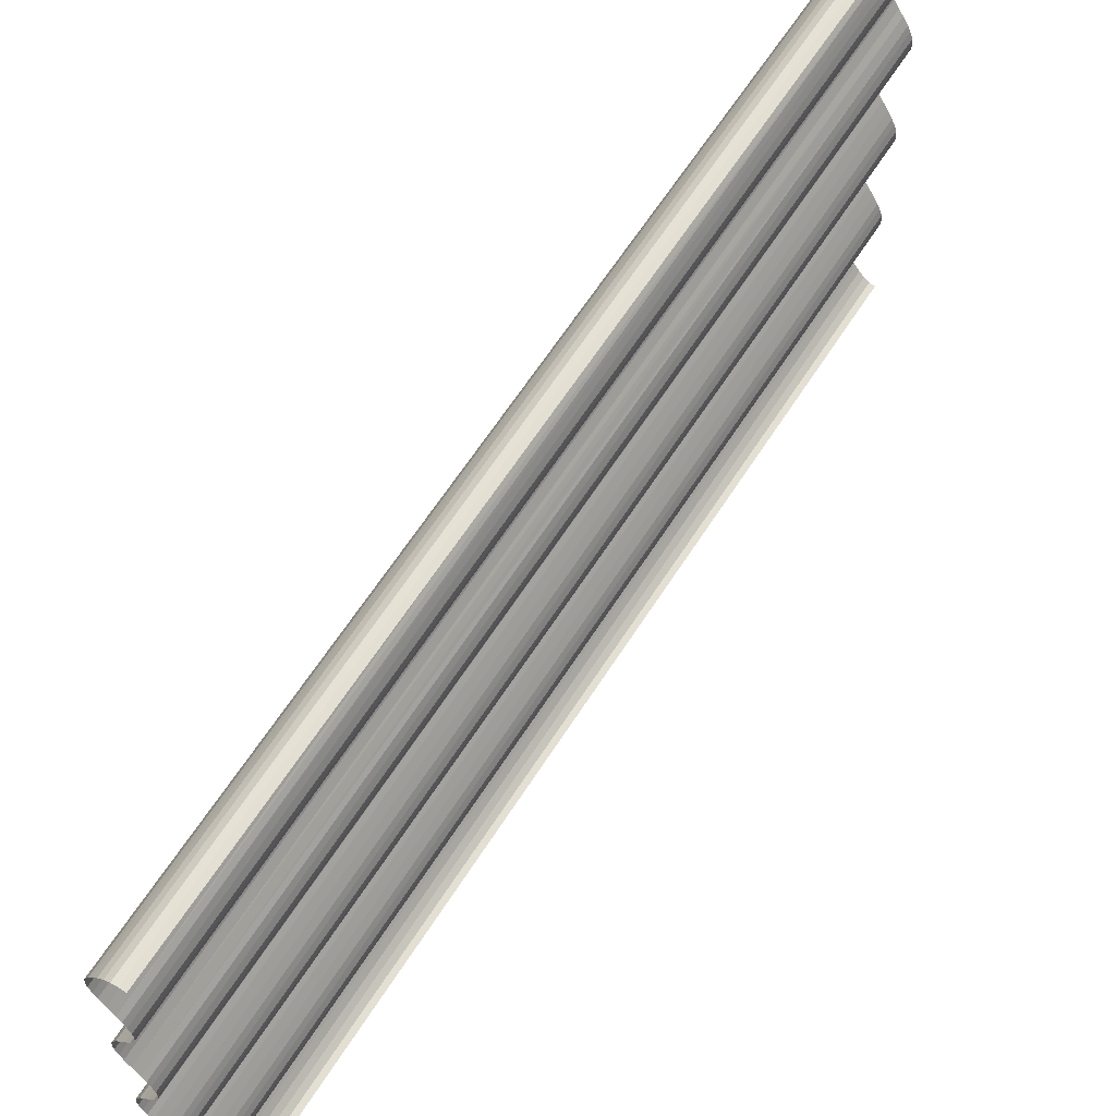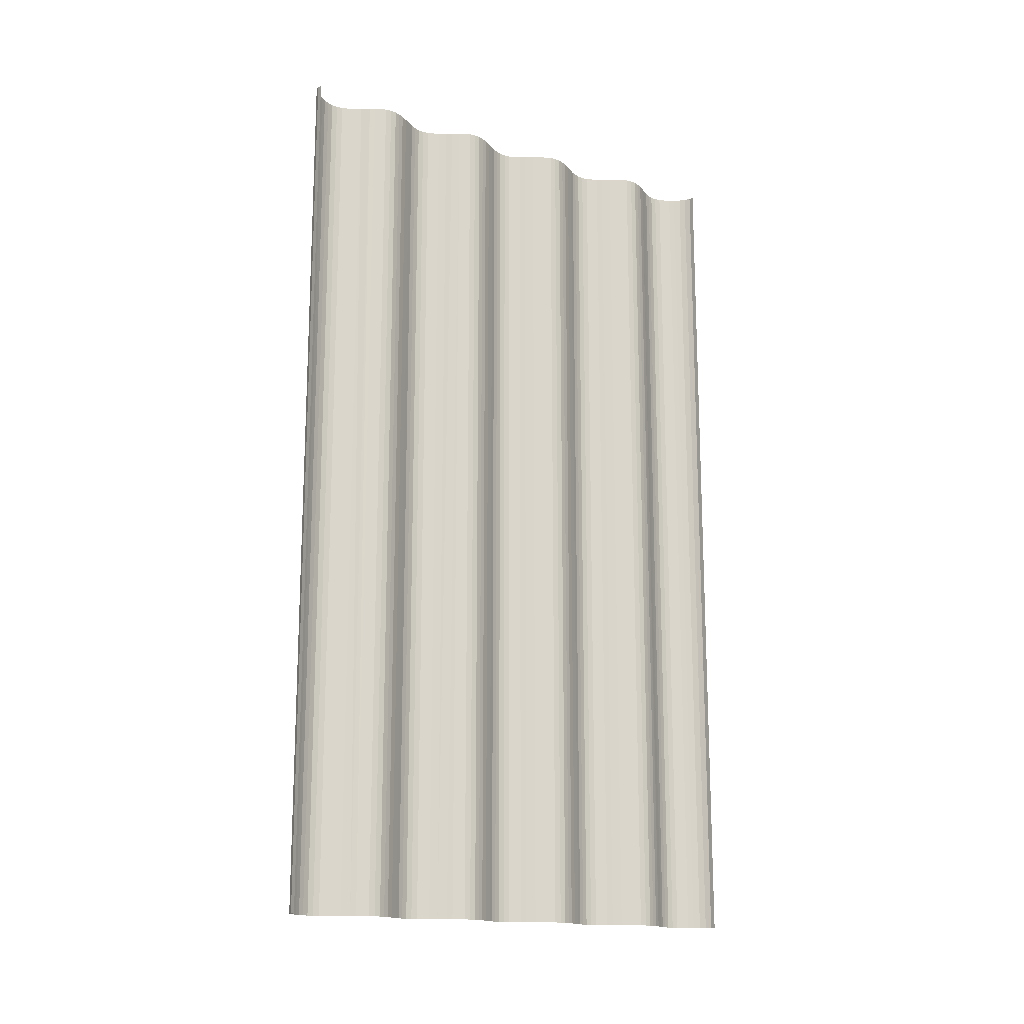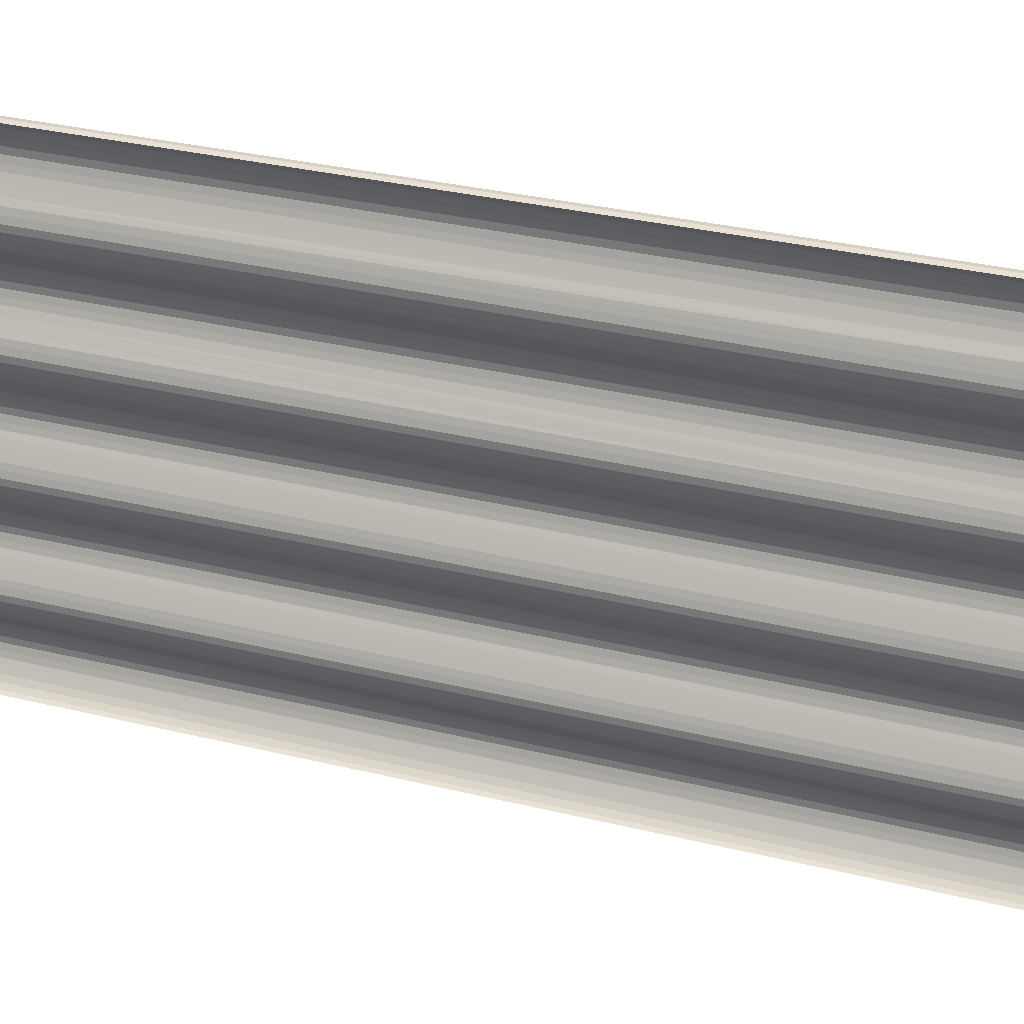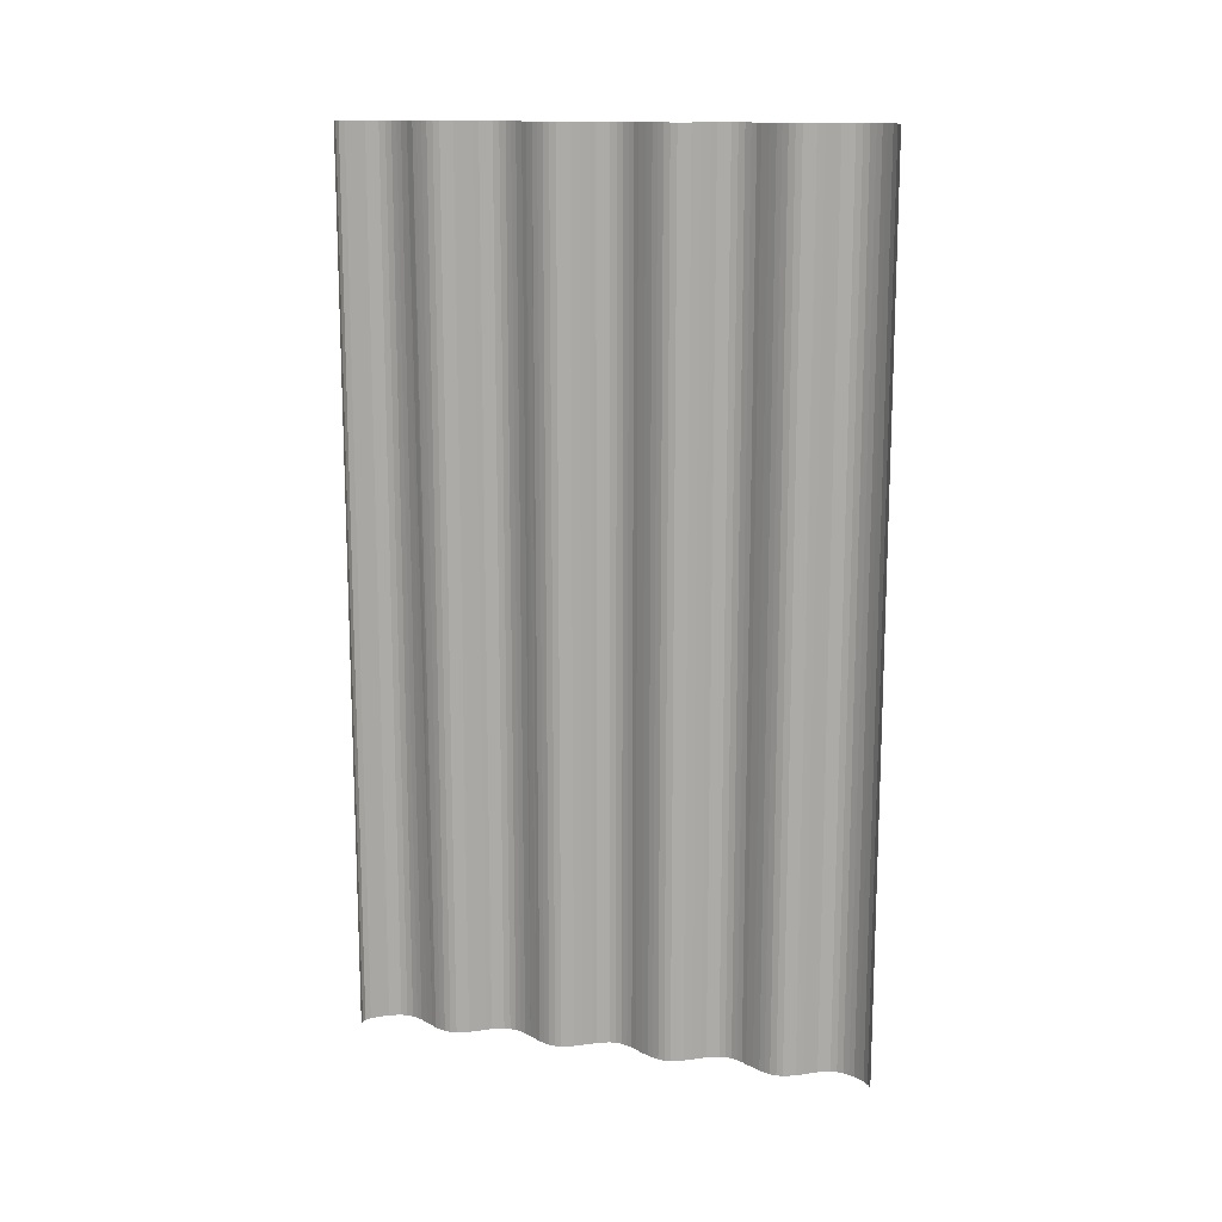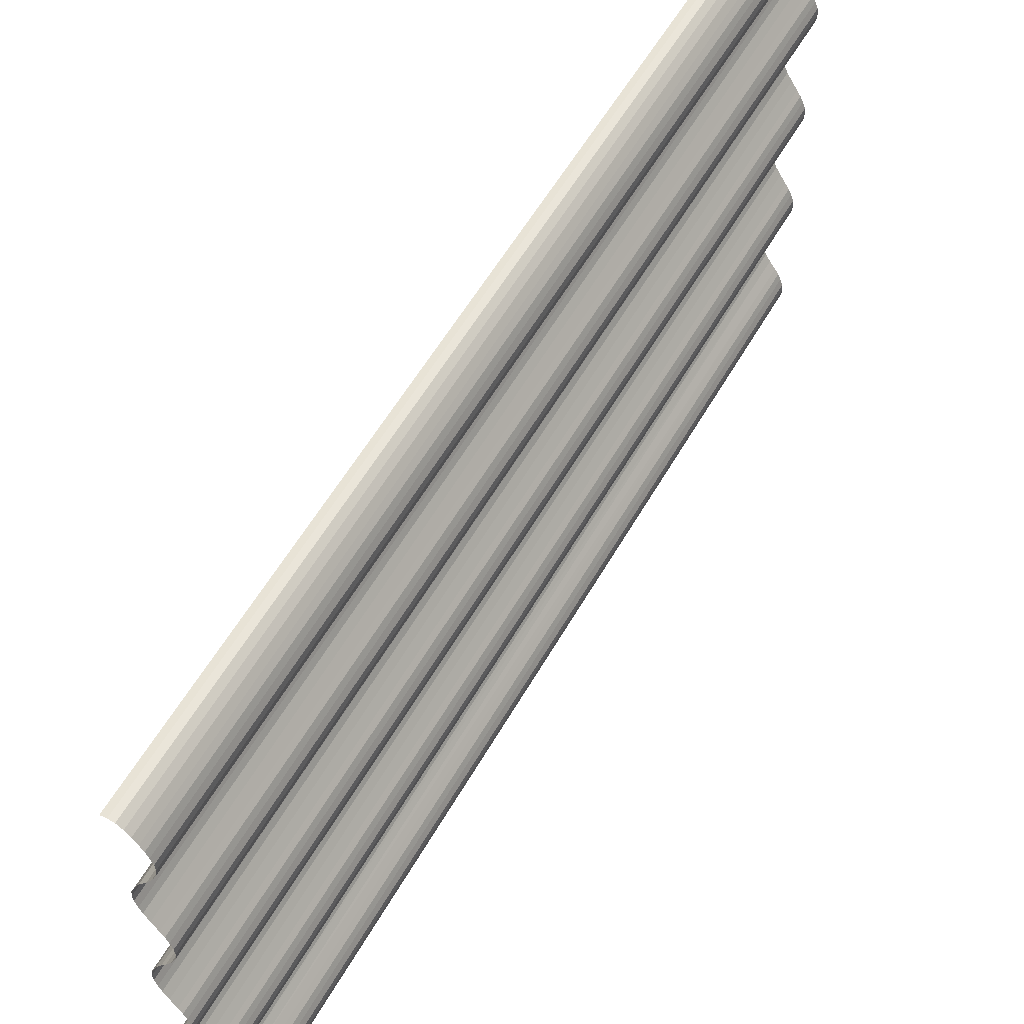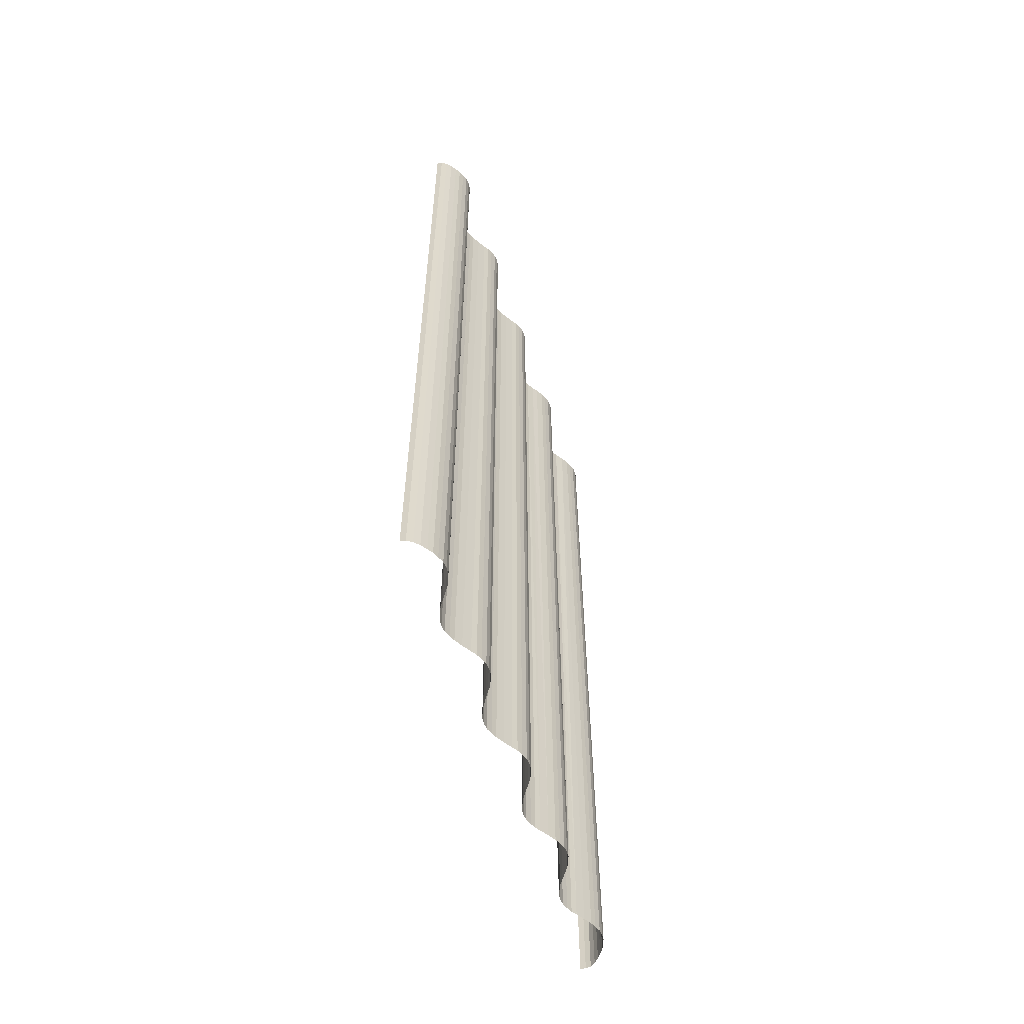
<metadata>
{"format":"obj","ext":"obj","renderer":"f3d","projection":"perspective","resolution":1024,"background":"white","views":[{"elev":63.4,"azim":32.6,"up":"+Z"},{"elev":-15.9,"azim":58.0,"up":"+Y"},{"elev":33.9,"azim":108.1,"up":"+Z"},{"elev":14.0,"azim":106.8,"up":"+Y"},{"elev":55.9,"azim":-150.8,"up":"+Z"},{"elev":-58.7,"azim":-161.4,"up":"+Y"}]}
</metadata>
<code>
o Casa_Cortina_Cilindro.014
v 3.967 1.93 -2.675
v 3.967 -0.01886 -2.675
v 3.956 1.93 -2.657
v 3.956 -0.01886 -2.657
v 3.948 1.93 -2.646
v 3.948 -0.01886 -2.646
v 3.943 1.93 -2.634
v 3.943 -0.01886 -2.634
v 3.937 1.93 -2.621
v 3.937 -0.01886 -2.621
v 3.936 1.93 -2.607
v 3.936 -0.01886 -2.607
v 3.937 1.93 -2.594
v 3.937 -0.01886 -2.594
v 3.943 1.93 -2.581
v 3.943 -0.01886 -2.581
v 3.948 1.93 -2.568
v 3.948 -0.01886 -2.568
v 3.956 1.93 -2.558
v 3.956 -0.01886 -2.558
v 3.967 1.93 -2.541
v 3.967 -0.01886 -2.541
v 3.977 1.93 -2.691
v 3.977 -0.01886 -2.691
v 3.982 1.93 -2.703
v 3.982 -0.01886 -2.703
v 3.988 1.93 -2.716
v 3.988 -0.01886 -2.716
v 3.989 1.93 -2.73
v 3.989 -0.01886 -2.73
v 3.988 1.93 -2.744
v 3.988 -0.01886 -2.744
v 3.982 1.93 -2.757
v 3.982 -0.01886 -2.757
v 3.977 1.93 -2.769
v 3.977 -0.01886 -2.769
v 3.967 1.93 -2.785
v 3.967 -0.01886 -2.785
v 3.96 1.93 -2.792
v 3.96 -0.01886 -2.792
v 3.958 1.93 -2.419
v 3.958 -0.01886 -2.419
v 3.967 1.93 -2.431
v 3.97 -0.01886 -2.436
v 3.977 1.93 -2.447
v 3.977 -0.01886 -2.447
v 3.983 1.93 -2.459
v 3.983 -0.01886 -2.459
v 3.988 1.93 -2.472
v 3.988 -0.01886 -2.472
v 3.989 1.93 -2.486
v 3.989 -0.01886 -2.486
v 3.988 1.93 -2.5
v 3.988 -0.01886 -2.5
v 3.983 1.93 -2.513
v 3.983 -0.01886 -2.513
v 3.977 1.93 -2.525
v 3.977 -0.01886 -2.525
v 3.961 1.93 -2.548
v 3.961 -0.01886 -2.548
v 3.967 1.93 -2.919
v 3.967 -0.01886 -2.919
v 3.977 1.93 -2.935
v 3.977 -0.01886 -2.935
v 3.982 1.93 -2.947
v 3.982 -0.01886 -2.947
v 3.988 1.93 -2.96
v 3.988 -0.01886 -2.96
v 3.989 1.93 -2.974
v 3.989 -0.01886 -2.974
v 3.988 1.93 -2.988
v 3.988 -0.01886 -2.988
v 3.982 1.93 -3.001
v 3.982 -0.01886 -3.001
v 3.977 1.93 -3.013
v 3.977 -0.01886 -3.013
v 3.967 1.93 -3.027
v 3.967 -0.01886 -3.027
v 3.96 1.93 -3.036
v 3.96 -0.01886 -3.036
v 3.956 1.93 -2.901
v 3.956 -0.01886 -2.901
v 3.948 1.93 -2.89
v 3.948 -0.01886 -2.89
v 3.943 1.93 -2.878
v 3.943 -0.01886 -2.878
v 3.937 1.93 -2.865
v 3.937 -0.01886 -2.865
v 3.936 1.93 -2.851
v 3.936 -0.01886 -2.851
v 3.937 1.93 -2.838
v 3.937 -0.01886 -2.838
v 3.943 1.93 -2.824
v 3.943 -0.01886 -2.824
v 3.948 1.93 -2.812
v 3.948 -0.01886 -2.812
v 3.956 1.93 -2.802
v 3.956 -0.01886 -2.802
v 4.009 -0.01886 -3.173
v 3.998 1.93 -3.174
v 3.998 -0.01886 -3.174
v 3.986 1.93 -3.173
v 3.986 -0.01886 -3.173
v 3.975 1.93 -3.165
v 3.975 -0.01886 -3.165
v 3.965 1.93 -3.155
v 3.965 -0.01886 -3.155
v 3.956 1.93 -3.142
v 3.956 -0.01886 -3.142
v 3.948 1.93 -3.132
v 3.948 -0.01886 -3.132
v 3.943 1.93 -3.12
v 3.943 -0.01886 -3.12
v 3.937 1.93 -3.107
v 3.937 -0.01886 -3.107
v 3.936 1.93 -3.093
v 3.936 -0.01886 -3.093
v 3.937 1.93 -3.079
v 3.937 -0.01886 -3.079
v 3.943 1.93 -3.066
v 3.943 -0.01886 -3.066
v 3.948 1.93 -3.054
v 3.948 -0.01886 -3.054
v 3.956 1.93 -3.043
v 3.956 -0.01886 -3.043
v 3.958 1.93 -2.177
v 3.958 -0.01886 -2.177
v 3.971 1.93 -2.194
v 3.97 -0.01886 -2.195
v 3.977 1.93 -2.205
v 3.977 -0.01886 -2.205
v 3.983 1.93 -2.217
v 3.983 -0.01886 -2.217
v 3.988 1.93 -2.23
v 3.988 -0.01886 -2.23
v 3.989 1.93 -2.244
v 3.989 -0.01886 -2.244
v 3.988 1.93 -2.258
v 3.988 -0.01886 -2.258
v 3.983 1.93 -2.271
v 3.983 -0.01886 -2.271
v 3.977 1.93 -2.283
v 3.977 -0.01886 -2.283
v 3.967 1.93 -2.298
v 3.967 -0.01886 -2.298
v 3.961 1.93 -2.306
v 3.948 1.93 -2.403
v 3.948 -0.01886 -2.403
v 3.943 1.93 -2.391
v 3.943 -0.01886 -2.391
v 3.937 1.93 -2.378
v 3.937 -0.01886 -2.378
v 3.936 1.93 -2.365
v 3.936 -0.01886 -2.365
v 3.937 1.93 -2.351
v 3.937 -0.01886 -2.351
v 3.943 1.93 -2.338
v 3.943 -0.01886 -2.338
v 3.948 1.93 -2.326
v 3.948 -0.01886 -2.326
v 3.956 1.93 -2.315
v 3.956 -0.01886 -2.315
v 3.998 1.93 -2.04
v 3.998 -0.01886 -2.04
v 4.009 1.93 -2.042
v 4.009 -0.01886 -2.042
v 3.948 1.93 -2.16
v 3.948 -0.01886 -2.16
v 3.943 1.93 -2.148
v 3.943 -0.01886 -2.148
v 3.937 1.93 -2.135
v 3.937 -0.01886 -2.135
v 3.936 1.93 -2.121
v 3.936 -0.01886 -2.121
v 3.937 1.93 -2.108
v 3.937 -0.01886 -2.108
v 3.943 1.93 -2.094
v 3.943 -0.01886 -2.094
v 3.948 1.93 -2.082
v 3.948 -0.01886 -2.082
v 3.956 1.93 -2.072
v 3.956 -0.01886 -2.072
v 3.965 1.93 -2.059
v 3.965 -0.01886 -2.059
v 3.975 1.93 -2.049
v 3.975 -0.01886 -2.049
v 3.986 1.93 -2.042
v 3.986 -0.01886 -2.042
f 2 3 1
f 4 5 3
f 6 7 5
f 8 9 7
f 10 11 9
f 12 13 11
f 14 15 13
f 16 17 15
f 18 19 17
f 20 21 19
f 2 23 1
f 24 25 23
f 25 28 27
f 28 29 27
f 30 31 29
f 32 33 31
f 34 35 33
f 36 37 35
f 42 43 41
f 44 45 43
f 46 47 45
f 47 50 49
f 50 51 49
f 52 53 51
f 53 56 55
f 56 57 55
f 58 21 57
f 62 63 61
f 64 65 63
f 66 67 65
f 68 69 67
f 70 71 69
f 72 73 71
f 74 75 73
f 75 78 77
f 62 81 61
f 82 83 81
f 84 85 83
f 86 87 85
f 88 89 87
f 90 91 89
f 92 93 91
f 94 95 93
f 96 97 95
f 98 37 97
f 101 102 100
f 103 104 102
f 105 106 104
f 107 108 106
f 109 110 108
f 111 112 110
f 113 114 112
f 115 116 114
f 117 118 116
f 119 120 118
f 121 122 120
f 123 124 122
f 125 77 124
f 126 129 128
f 128 131 130
f 131 132 130
f 133 134 132
f 135 136 134
f 137 138 136
f 139 140 138
f 141 142 140
f 143 144 142
f 42 147 41
f 148 149 147
f 150 151 149
f 152 153 151
f 154 155 153
f 156 157 155
f 158 159 157
f 160 161 159
f 162 144 161
f 164 165 163
f 127 167 126
f 168 169 167
f 170 171 169
f 172 173 171
f 174 175 173
f 176 177 175
f 177 180 179
f 180 181 179
f 182 183 181
f 184 185 183
f 186 187 185
f 188 163 187
f 2 4 3
f 4 6 5
f 6 8 7
f 8 10 9
f 10 12 11
f 12 14 13
f 14 16 15
f 16 18 17
f 18 20 19
f 20 22 21
f 2 24 23
f 24 26 25
f 25 26 28
f 28 30 29
f 30 32 31
f 32 34 33
f 34 36 35
f 36 38 37
f 42 44 43
f 44 46 45
f 46 48 47
f 47 48 50
f 50 52 51
f 52 54 53
f 53 54 56
f 56 58 57
f 58 22 21
f 62 64 63
f 64 66 65
f 66 68 67
f 68 70 69
f 70 72 71
f 72 74 73
f 74 76 75
f 75 76 78
f 62 82 81
f 82 84 83
f 84 86 85
f 86 88 87
f 88 90 89
f 90 92 91
f 92 94 93
f 94 96 95
f 96 98 97
f 98 38 37
f 101 103 102
f 103 105 104
f 105 107 106
f 107 109 108
f 109 111 110
f 111 113 112
f 113 115 114
f 115 117 116
f 117 119 118
f 119 121 120
f 121 123 122
f 123 125 124
f 125 78 77
f 126 127 129
f 128 129 131
f 131 133 132
f 133 135 134
f 135 137 136
f 137 139 138
f 139 141 140
f 141 143 142
f 143 145 144
f 42 148 147
f 148 150 149
f 150 152 151
f 152 154 153
f 154 156 155
f 156 158 157
f 158 160 159
f 160 162 161
f 162 145 144
f 164 166 165
f 127 168 167
f 168 170 169
f 170 172 171
f 172 174 173
f 174 176 175
f 176 178 177
f 177 178 180
f 180 182 181
f 182 184 183
f 184 186 185
f 186 188 187
f 188 164 163
l 37 39
l 40 38
l 77 79
l 80 78
l 101 99
l 144 146
l 21 59
l 60 22

</code>
